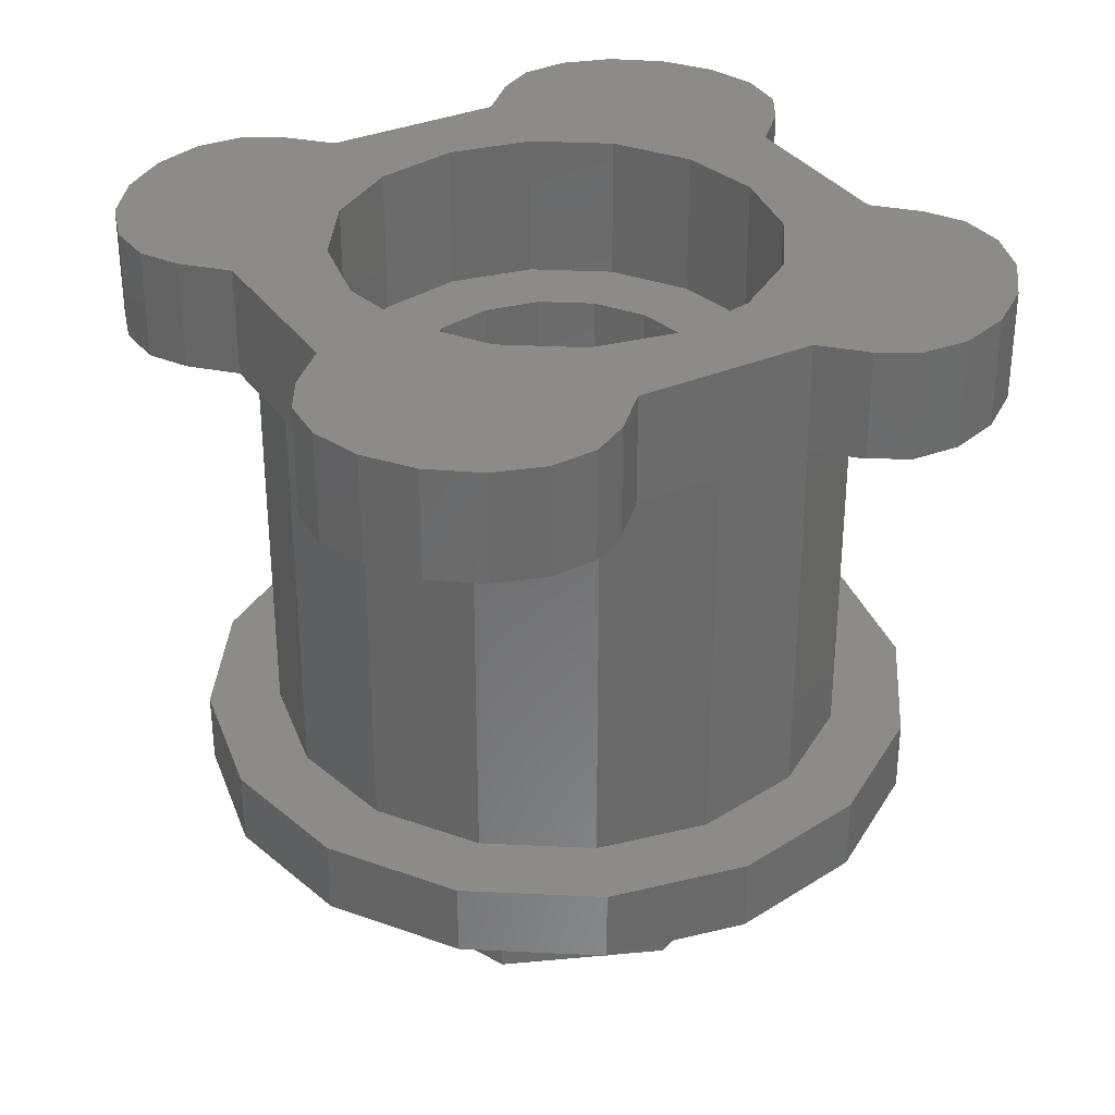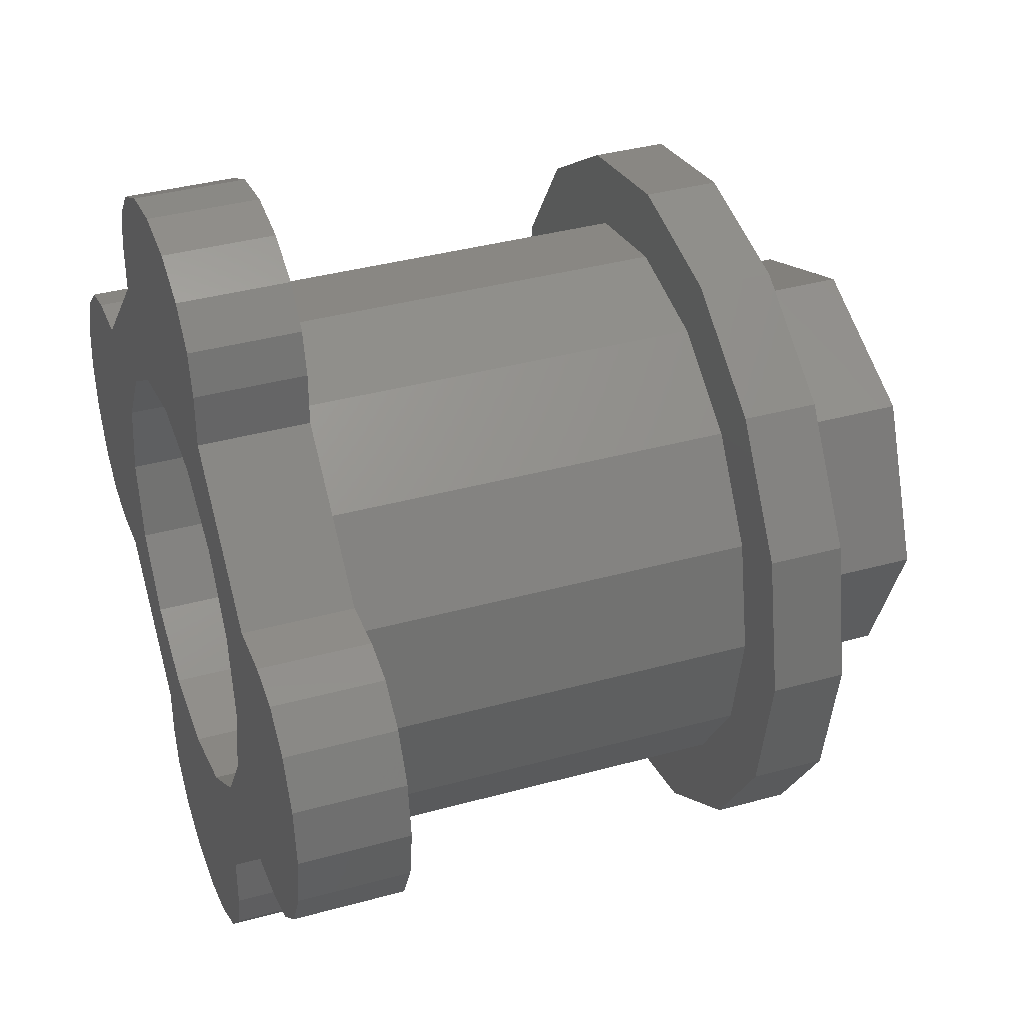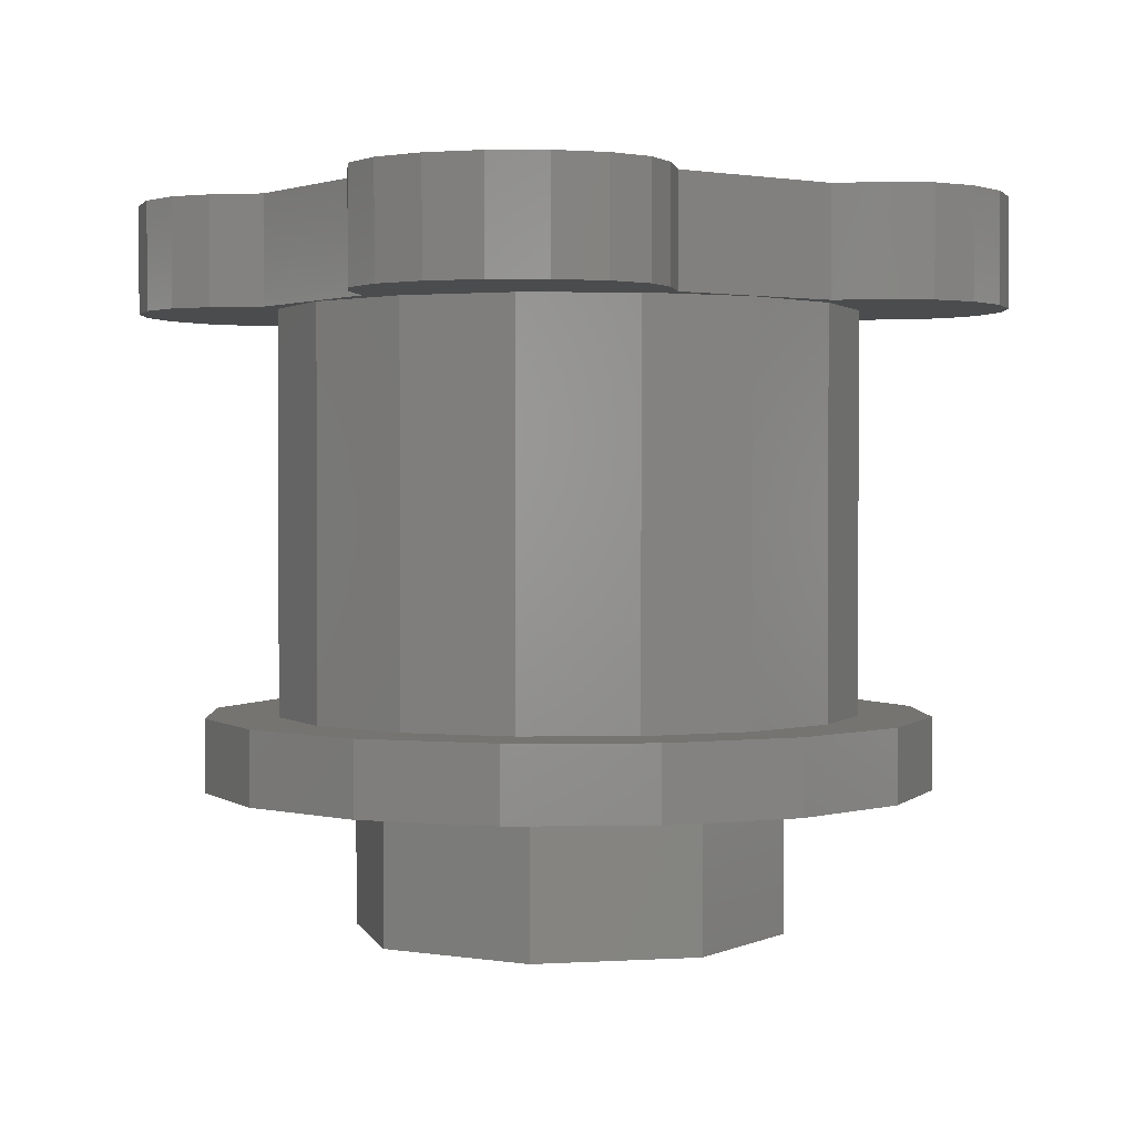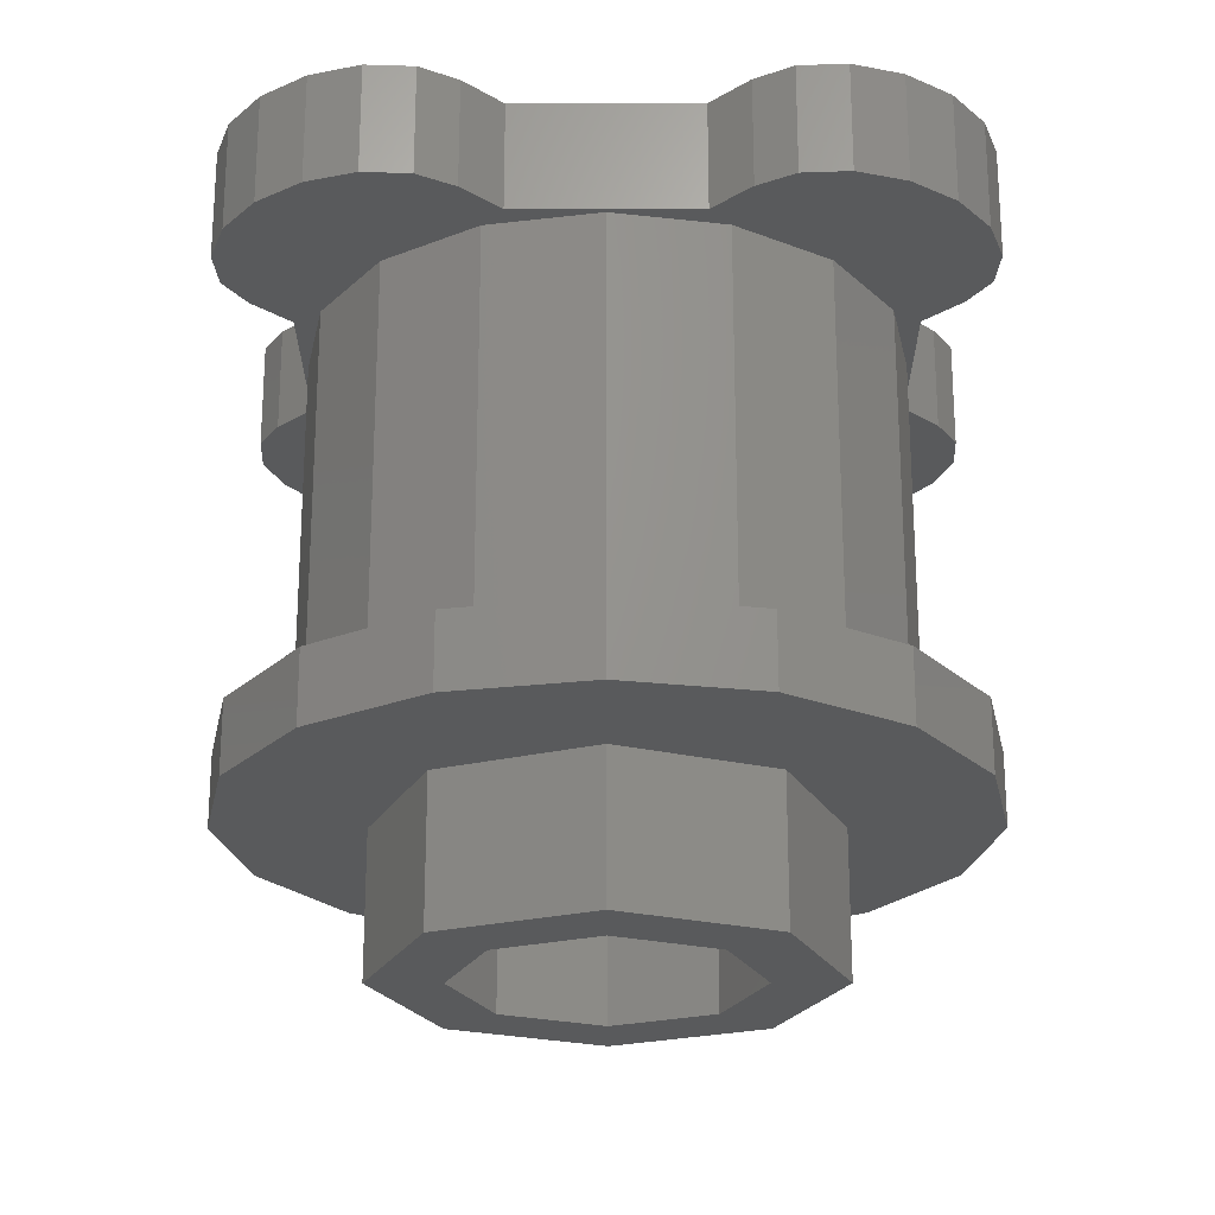
<metadata>
{"format":"stl","ext":"stl","renderer":"f3d","projection":"perspective","resolution":1024,"background":"white","views":[{"elev":33.3,"azim":-164.9,"up":"+Y"},{"elev":37.0,"azim":-109.7,"up":"+Z"},{"elev":1.4,"azim":-170.7,"up":"+Y"},{"elev":-23.2,"azim":-134.8,"up":"+Y"}]}
</metadata>
<code>
# stl→obj: 305 verts, 504 faces
v 0 0.52 0.32
v 0.1225 0.52 0.2956
v 0.16 0.52 0.3006
v 0.09184 0.64 0.2217
v 0 0.64 0.24
v 0.16 0.64 0.3006
v 0.2956 0.52 0.1225
v 0.32 0.52 0
v 0.3006 0.52 0.16
v 0.2217 0.64 0.09184
v 0.3006 0.64 0.16
v 0.24 0.64 0
v 0.2956 0.52 -0.1225
v 0.3006 0.52 -0.16
v 0.2217 0.64 -0.09184
v 0.3006 0.64 -0.16
v 0.1225 0.52 -0.2956
v 0 0.52 -0.32
v 0.16 0.52 -0.3006
v 0.09184 0.64 -0.2217
v 0.16 0.64 -0.3006
v 0 0.64 -0.24
v -0.1225 0.52 -0.2956
v -0.16 0.52 -0.3006
v -0.09184 0.64 -0.2217
v -0.16 0.64 -0.3006
v -0.2956 0.52 -0.1225
v -0.32 0.52 0
v -0.3006 0.52 -0.16
v -0.2217 0.64 -0.09184
v -0.3006 0.64 -0.16
v -0.24 0.64 0
v -0.2956 0.52 0.1225
v -0.3006 0.52 0.16
v -0.2217 0.64 0.09184
v -0.3006 0.64 0.16
v -0.1225 0.52 0.2956
v -0.16 0.52 0.3006
v -0.09184 0.64 0.2217
v -0.16 0.64 0.3006
v -0.16 0.64 0.36
v -0.1478 0.64 0.4059
v 0 0.64 0.36
v -0.1131 0.64 0.4449
v -0.06123 0.64 0.4709
v -0 0.64 0.48
v 0.06123 0.64 0.4709
v 0.1131 0.64 0.4449
v 0.1478 0.64 0.4059
v 0.16 0.64 0.36
v 0.16 0.52 0.36
v 0.1478 0.52 0.4059
v 0 0.52 0.36
v 0.1131 0.52 0.4449
v 0.06123 0.52 0.4709
v 0 0.52 0.48
v -0.06123 0.52 0.4709
v -0.1131 0.52 0.4449
v -0.1478 0.52 0.4059
v -0.16 0.52 0.36
v 0.36 0.64 0.16
v 0.4059 0.64 0.1478
v 0.36 0.64 0
v 0.4449 0.64 0.1131
v 0.4709 0.64 0.06123
v 0.48 0.64 0
v 0.4709 0.64 -0.06123
v 0.4449 0.64 -0.1131
v 0.4059 0.64 -0.1478
v 0.36 0.64 -0.16
v 0.36 0.52 -0.16
v 0.4059 0.52 -0.1478
v 0.36 0.52 0
v 0.4449 0.52 -0.1131
v 0.4709 0.52 -0.06123
v 0.48 0.52 -0
v 0.4709 0.52 0.06123
v 0.4449 0.52 0.1131
v 0.4059 0.52 0.1478
v 0.36 0.52 0.16
v 0.16 0.64 -0.36
v 0.1478 0.64 -0.4059
v 0 0.64 -0.36
v 0.1131 0.64 -0.4449
v 0.06123 0.64 -0.4709
v 0 0.64 -0.48
v -0.06123 0.64 -0.4709
v -0.1131 0.64 -0.4449
v -0.1478 0.64 -0.4059
v -0.16 0.64 -0.36
v -0.16 0.52 -0.36
v -0.1478 0.52 -0.4059
v 0 0.52 -0.36
v -0.1131 0.52 -0.4449
v -0.06123 0.52 -0.4709
v -0 0.52 -0.48
v 0.06123 0.52 -0.4709
v 0.1131 0.52 -0.4449
v 0.1478 0.52 -0.4059
v 0.16 0.52 -0.36
v -0.36 0.64 -0.16
v -0.4059 0.64 -0.1478
v -0.36 0.64 0
v -0.4449 0.64 -0.1131
v -0.4709 0.64 -0.06123
v -0.48 0.64 -0
v -0.4709 0.64 0.06123
v -0.4449 0.64 0.1131
v -0.4059 0.64 0.1478
v -0.36 0.64 0.16
v -0.36 0.52 0.16
v -0.4059 0.52 0.1478
v -0.36 0.52 0
v -0.4449 0.52 0.1131
v -0.4709 0.52 0.06123
v -0.48 0.52 0
v -0.4709 0.52 -0.06123
v -0.4449 0.52 -0.1131
v -0.4059 0.52 -0.1478
v -0.36 0.52 -0.16
v 0.2249 0.52 0.2249
v 0.2303 0.52 0.2303
v 0.2303 0.64 0.2303
v 0.1697 0.64 0.1697
v 0.2249 0.52 -0.2249
v 0.2303 0.52 -0.2303
v 0.2303 0.64 -0.2303
v 0.1697 0.64 -0.1697
v -0.2249 0.52 -0.2249
v -0.2303 0.52 -0.2303
v -0.2303 0.64 -0.2303
v -0.1697 0.64 -0.1697
v -0.2249 0.52 0.2249
v -0.2303 0.52 0.2303
v -0.2303 0.64 0.2303
v -0.1697 0.64 0.1697
v 0.16 -0.16 -0
v 0.24 -0.16 -0
v 0.1697 -0.16 0.1697
v 0.1131 -0.16 0.1131
v 0 -0.16 0.24
v 0 -0.16 0.16
v -0.1697 -0.16 0.1697
v -0.1131 -0.16 0.1131
v -0.24 -0.16 0
v -0.16 -0.16 0
v -0.1697 -0.16 -0.1697
v -0.1131 -0.16 -0.1131
v -0 -0.16 -0.24
v -0 -0.16 -0.16
v 0.1697 -0.16 -0.1697
v 0.1131 -0.16 -0.1131
v 0.24 -0.16 0
v 0.16 -0.16 0
v 0.24 0 -0
v 0.1697 0 0.1697
v 0 0 0.24
v -0.1697 0 0.1697
v -0.24 0 0
v -0.1697 0 -0.1697
v -0 0 -0.24
v 0.1697 0 -0.1697
v 0.24 0 0
v 0.16 0 -0
v 0.1131 0 0.1131
v 0 0 0.16
v -0.1131 0 0.1131
v -0.16 0 0
v -0.1131 0 -0.1131
v -0 0 -0.16
v 0.1131 0 -0.1131
v 0.16 0 0
v 0.4 0.08 0
v 0.4 0 0
v 0.3696 0 -0.1531
v 0.3696 0.08 -0.1531
v 0.2828 0 -0.2828
v 0.2828 0.08 -0.2828
v 0.1531 0 -0.3696
v 0.1531 0.08 -0.3696
v 0 0 -0.4
v 0 0.08 -0.4
v -0.1531 0 -0.3696
v -0.1531 0.08 -0.3696
v -0.2828 0 -0.2828
v -0.2828 0.08 -0.2828
v -0.3696 0 -0.1531
v -0.3696 0.08 -0.1531
v -0.4 0 -0
v -0.4 0.08 -0
v -0.3696 0 0.1531
v -0.3696 0.08 0.1531
v -0.2828 0 0.2828
v -0.2828 0.08 0.2828
v -0.1531 0 0.3696
v -0.1531 0.08 0.3696
v -0 0 0.4
v -0 0.08 0.4
v 0.1531 0 0.3696
v 0.1531 0.08 0.3696
v 0.2828 0 0.2828
v 0.2828 0.08 0.2828
v 0.3696 0 0.1531
v 0.3696 0.08 0.1531
v -0.2 0 0
v -0.4 0 0
v -0.1848 0 -0.07654
v -0.1414 0 -0.1414
v -0.07654 0 -0.1848
v 0 0 -0.2
v 0.07654 0 -0.1848
v 0.1414 0 -0.1414
v 0.1848 0 -0.07654
v 0.2 0 0
v 0.1848 0 0.07654
v 0.1414 0 0.1414
v 0.07654 0 0.1848
v -0 0 0.2
v -0.07654 0 0.1848
v -0.1414 0 0.1414
v -0.1848 0 0.07654
v -0.2 0 -0
v 0.32 0.08 -0
v 0.32 0.52 -0
v 0.2956 0.08 0.1225
v 0.2263 0.52 0.2263
v 0.2263 0.08 0.2263
v 0.1225 0.08 0.2956
v 0 0.08 0.32
v -0.1225 0.08 0.2956
v -0.2263 0.52 0.2263
v -0.2263 0.08 0.2263
v -0.2956 0.08 0.1225
v -0.32 0.08 0
v -0.2956 0.08 -0.1225
v -0.2263 0.52 -0.2263
v -0.2263 0.08 -0.2263
v -0.1225 0.08 -0.2956
v -0 0.52 -0.32
v -0 0.08 -0.32
v 0.1225 0.08 -0.2956
v 0.2263 0.52 -0.2263
v 0.2263 0.08 -0.2263
v 0.2956 0.08 -0.1225
v 0.32 0.08 0
v 0.16 0.48 0
v 0.1478 0.48 -0.06123
v 0.1478 0 -0.06123
v 0.1131 0.48 -0.1131
v 0.06123 0.48 -0.1478
v 0.06123 0 -0.1478
v 0 0.48 -0.16
v 0 0 -0.16
v -0.06123 0.48 -0.1478
v -0.06123 0 -0.1478
v -0.1131 0.48 -0.1131
v -0.1478 0.48 -0.06123
v -0.1478 0 -0.06123
v -0.16 0.48 -0
v -0.16 0 -0
v -0.1478 0.48 0.06123
v -0.1478 0 0.06123
v -0.1131 0.48 0.1131
v -0.06123 0.48 0.1478
v -0.06123 0 0.1478
v -0 0.48 0.16
v -0 0 0.16
v 0.06123 0.48 0.1478
v 0.06123 0 0.1478
v 0.1131 0.48 0.1131
v 0.1478 0.48 0.06123
v 0.1478 0 0.06123
v 0 0.08 -0.32
v -0.32 0.08 -0
v -0 0.08 0.32
v 0.24 0.48 0
v 0.2217 0.48 -0.09184
v 0.1697 0.48 -0.1697
v 0.09184 0.48 -0.2217
v 0 0.48 -0.24
v -0.09184 0.48 -0.2217
v -0.1697 0.48 -0.1697
v -0.2217 0.48 -0.09184
v -0.24 0.64 -0
v -0.24 0.48 -0
v -0.2217 0.48 0.09184
v -0.1697 0.48 0.1697
v -0.09184 0.48 0.2217
v -0 0.64 0.24
v -0 0.48 0.24
v 0.09184 0.48 0.2217
v 0.1697 0.48 0.1697
v 0.2217 0.48 0.09184
v -0 0.48 -0.24
v -0 0.48 -0.16
v -0.24 0.48 0
v -0.16 0.48 0
v 0 0.48 0.24
v 0 0.48 0.16
v 0.24 0.48 -0
v 0.16 0.48 -0
v 0 0.64 0.48
v 0.48 0.64 -0
v -0 0.64 -0.48
v -0.48 0.64 0
f 1 2 3
f 4 5 6
f 7 8 9
f 10 11 12
f 8 13 14
f 15 12 16
f 17 18 19
f 20 21 22
f 18 23 24
f 25 22 26
f 27 28 29
f 30 31 32
f 28 33 34
f 35 32 36
f 37 1 38
f 39 40 5
f 41 42 43
f 42 44 43
f 44 45 43
f 45 46 43
f 46 47 43
f 47 48 43
f 48 49 43
f 49 50 43
f 51 52 53
f 52 54 53
f 54 55 53
f 55 56 53
f 56 57 53
f 57 58 53
f 58 59 53
f 59 60 53
f 61 62 63
f 62 64 63
f 64 65 63
f 65 66 63
f 66 67 63
f 67 68 63
f 68 69 63
f 69 70 63
f 71 72 73
f 72 74 73
f 74 75 73
f 75 76 73
f 76 77 73
f 77 78 73
f 78 79 73
f 79 80 73
f 81 82 83
f 82 84 83
f 84 85 83
f 85 86 83
f 86 87 83
f 87 88 83
f 88 89 83
f 89 90 83
f 91 92 93
f 92 94 93
f 94 95 93
f 95 96 93
f 96 97 93
f 97 98 93
f 98 99 93
f 99 100 93
f 101 102 103
f 102 104 103
f 104 105 103
f 105 106 103
f 106 107 103
f 107 108 103
f 108 109 103
f 109 110 103
f 111 112 113
f 112 114 113
f 114 115 113
f 115 116 113
f 116 117 113
f 117 118 113
f 118 119 113
f 119 120 113
f 61 11 9
f 61 9 80
f 50 51 3
f 50 3 6
f 11 6 3
f 11 3 9
f 53 1 3
f 53 3 51
f 2 121 122
f 2 122 3
f 43 50 6
f 43 6 5
f 4 6 123
f 4 123 124
f 73 80 9
f 73 9 8
f 7 9 122
f 7 122 121
f 63 12 11
f 63 11 61
f 10 124 123
f 10 123 11
f 81 21 19
f 81 19 100
f 70 71 14
f 70 14 16
f 21 16 14
f 21 14 19
f 73 8 14
f 73 14 71
f 13 125 126
f 13 126 14
f 63 70 16
f 63 16 12
f 15 16 127
f 15 127 128
f 93 100 19
f 93 19 18
f 17 19 126
f 17 126 125
f 83 22 21
f 83 21 81
f 20 128 127
f 20 127 21
f 101 31 29
f 101 29 120
f 90 91 24
f 90 24 26
f 31 26 24
f 31 24 29
f 93 18 24
f 93 24 91
f 23 129 130
f 23 130 24
f 83 90 26
f 83 26 22
f 25 26 131
f 25 131 132
f 113 120 29
f 113 29 28
f 27 29 130
f 27 130 129
f 103 32 31
f 103 31 101
f 30 132 131
f 30 131 31
f 41 40 38
f 41 38 60
f 110 111 34
f 110 34 36
f 40 36 34
f 40 34 38
f 113 28 34
f 113 34 111
f 33 133 134
f 33 134 34
f 103 110 36
f 103 36 32
f 35 36 135
f 35 135 136
f 53 60 38
f 53 38 1
f 37 38 134
f 37 134 133
f 43 5 40
f 43 40 41
f 39 136 135
f 39 135 40
f 137 138 139
f 137 139 140
f 140 139 141
f 140 141 142
f 142 141 143
f 142 143 144
f 144 143 145
f 144 145 146
f 146 145 147
f 146 147 148
f 148 147 149
f 148 149 150
f 150 149 151
f 150 151 152
f 152 151 153
f 152 153 154
f 138 155 156
f 138 156 139
f 139 156 157
f 139 157 141
f 141 157 158
f 141 158 143
f 143 158 159
f 143 159 145
f 145 159 160
f 145 160 147
f 147 160 161
f 147 161 149
f 149 161 162
f 149 162 151
f 151 162 163
f 151 163 153
f 164 137 140
f 164 140 165
f 165 140 142
f 165 142 166
f 166 142 144
f 166 144 167
f 167 144 146
f 167 146 168
f 168 146 148
f 168 148 169
f 169 148 150
f 169 150 170
f 170 150 152
f 170 152 171
f 171 152 154
f 171 154 172
f 173 174 175
f 173 175 176
f 176 175 177
f 176 177 178
f 178 177 179
f 178 179 180
f 180 179 181
f 180 181 182
f 182 181 183
f 182 183 184
f 184 183 185
f 184 185 186
f 186 185 187
f 186 187 188
f 188 187 189
f 188 189 190
f 190 189 191
f 190 191 192
f 192 191 193
f 192 193 194
f 194 193 195
f 194 195 196
f 196 195 197
f 196 197 198
f 198 197 199
f 198 199 200
f 200 199 201
f 200 201 202
f 202 201 203
f 202 203 204
f 204 203 174
f 204 174 173
f 205 206 187
f 205 187 207
f 207 187 185
f 207 185 208
f 208 185 183
f 208 183 209
f 209 183 181
f 209 181 210
f 210 181 179
f 210 179 211
f 211 179 177
f 211 177 212
f 212 177 175
f 212 175 213
f 213 175 174
f 213 174 214
f 214 174 203
f 214 203 215
f 215 203 201
f 215 201 216
f 216 201 199
f 216 199 217
f 217 199 197
f 217 197 218
f 218 197 195
f 218 195 219
f 219 195 193
f 219 193 220
f 220 193 191
f 220 191 221
f 221 191 189
f 221 189 222
f 223 224 7
f 223 7 225
f 225 7 226
f 225 226 227
f 227 226 2
f 227 2 228
f 228 2 1
f 228 1 229
f 229 1 37
f 229 37 230
f 230 37 231
f 230 231 232
f 232 231 33
f 232 33 233
f 233 33 28
f 233 28 234
f 234 28 27
f 234 27 235
f 235 27 236
f 235 236 237
f 237 236 23
f 237 23 238
f 238 23 239
f 238 239 240
f 240 239 17
f 240 17 241
f 241 17 242
f 241 242 243
f 243 242 13
f 243 13 244
f 244 13 8
f 244 8 245
f 172 246 247
f 172 247 248
f 248 247 249
f 248 249 171
f 171 249 250
f 171 250 251
f 251 250 252
f 251 252 253
f 253 252 254
f 253 254 255
f 255 254 256
f 255 256 169
f 169 256 257
f 169 257 258
f 258 257 259
f 258 259 260
f 260 259 261
f 260 261 262
f 262 261 263
f 262 263 167
f 167 263 264
f 167 264 265
f 265 264 266
f 265 266 267
f 267 266 268
f 267 268 269
f 269 268 270
f 269 270 165
f 165 270 271
f 165 271 272
f 272 271 246
f 272 246 172
f 245 173 176
f 245 176 244
f 244 176 178
f 244 178 243
f 243 178 180
f 243 180 241
f 241 180 182
f 241 182 273
f 273 182 184
f 273 184 238
f 238 184 186
f 238 186 237
f 237 186 188
f 237 188 235
f 235 188 190
f 235 190 274
f 274 190 192
f 274 192 233
f 233 192 194
f 233 194 232
f 232 194 196
f 232 196 230
f 230 196 198
f 230 198 275
f 275 198 200
f 275 200 228
f 228 200 202
f 228 202 227
f 227 202 204
f 227 204 225
f 225 204 173
f 225 173 245
f 276 12 15
f 276 15 277
f 277 15 128
f 277 128 278
f 278 128 20
f 278 20 279
f 279 20 22
f 279 22 280
f 280 22 25
f 280 25 281
f 281 25 132
f 281 132 282
f 282 132 30
f 282 30 283
f 283 30 284
f 283 284 285
f 285 284 35
f 285 35 286
f 286 35 136
f 286 136 287
f 287 136 39
f 287 39 288
f 288 39 289
f 288 289 290
f 290 289 4
f 290 4 291
f 291 4 124
f 291 124 292
f 292 124 10
f 292 10 293
f 293 10 12
f 293 12 276
f 246 276 277
f 246 277 247
f 247 277 278
f 247 278 249
f 249 278 279
f 249 279 250
f 250 279 294
f 250 294 295
f 295 294 281
f 295 281 254
f 254 281 282
f 254 282 256
f 256 282 283
f 256 283 257
f 257 283 296
f 257 296 297
f 297 296 286
f 297 286 261
f 261 286 287
f 261 287 263
f 263 287 288
f 263 288 264
f 264 288 298
f 264 298 299
f 299 298 291
f 299 291 268
f 268 291 292
f 268 292 270
f 270 292 293
f 270 293 271
f 271 293 300
f 271 300 301
f 51 50 49
f 51 49 52
f 52 49 48
f 52 48 54
f 54 48 47
f 54 47 55
f 55 47 302
f 55 302 56
f 56 302 45
f 56 45 57
f 57 45 44
f 57 44 58
f 58 44 42
f 58 42 59
f 59 42 41
f 59 41 60
f 71 70 69
f 71 69 72
f 72 69 68
f 72 68 74
f 74 68 67
f 74 67 75
f 75 67 303
f 75 303 76
f 76 303 65
f 76 65 77
f 77 65 64
f 77 64 78
f 78 64 62
f 78 62 79
f 79 62 61
f 79 61 80
f 91 90 89
f 91 89 92
f 92 89 88
f 92 88 94
f 94 88 87
f 94 87 95
f 95 87 304
f 95 304 96
f 96 304 85
f 96 85 97
f 97 85 84
f 97 84 98
f 98 84 82
f 98 82 99
f 99 82 81
f 99 81 100
f 111 110 109
f 111 109 112
f 112 109 108
f 112 108 114
f 114 108 107
f 114 107 115
f 115 107 305
f 115 305 116
f 116 305 105
f 116 105 117
f 117 105 104
f 117 104 118
f 118 104 102
f 118 102 119
f 119 102 101
f 119 101 120

</code>
